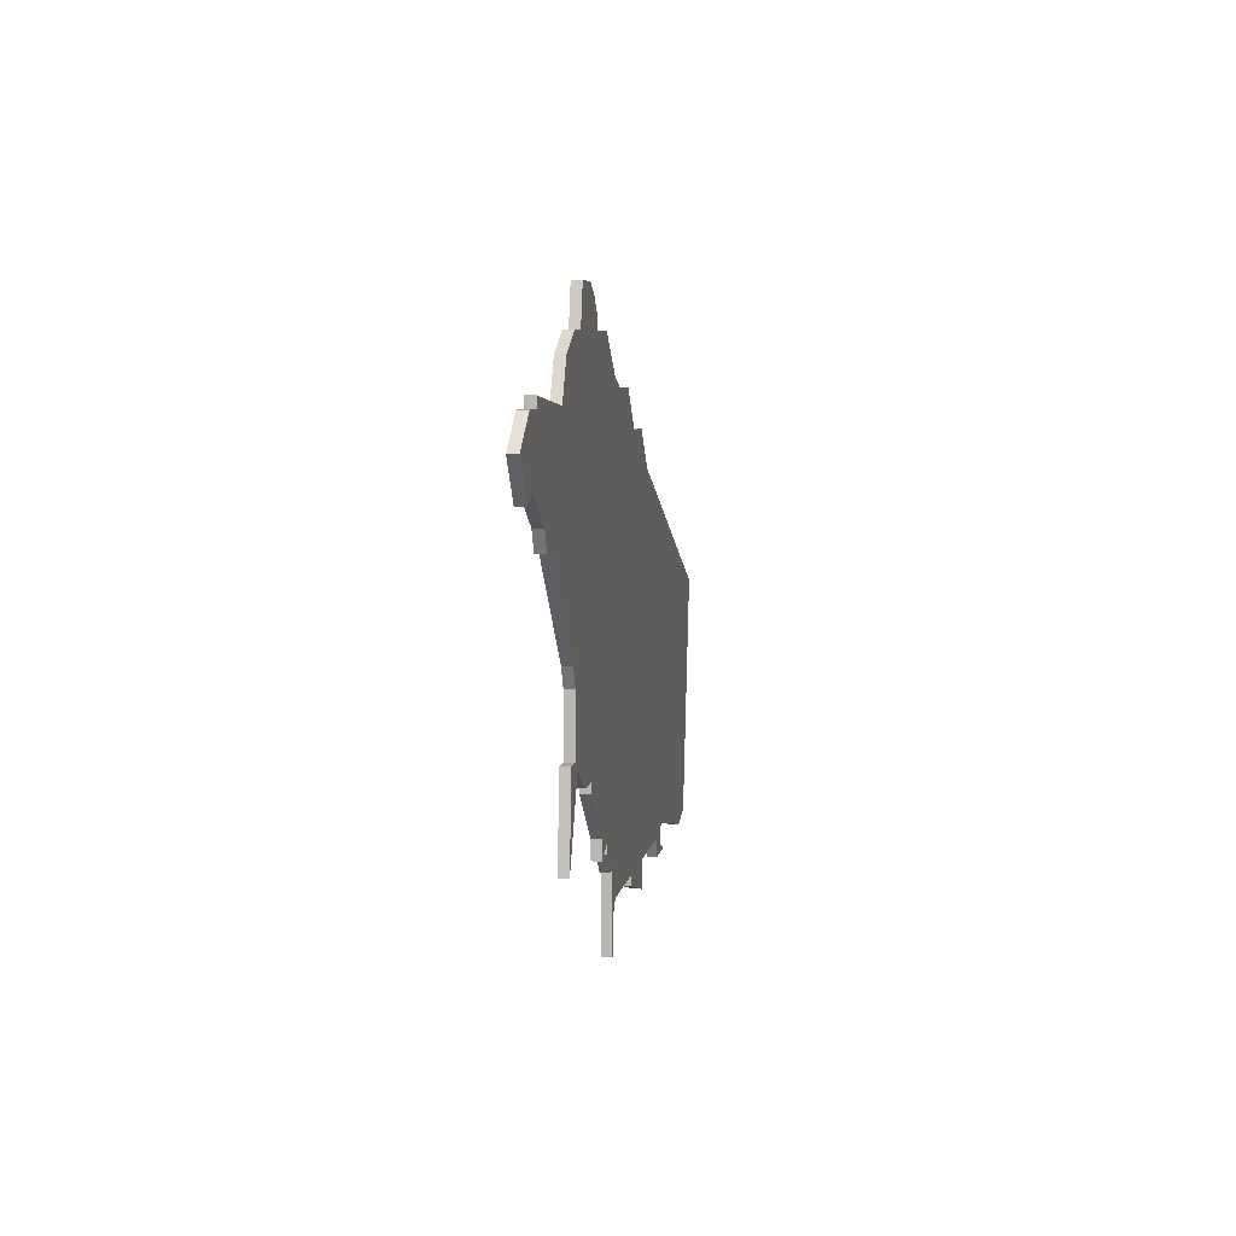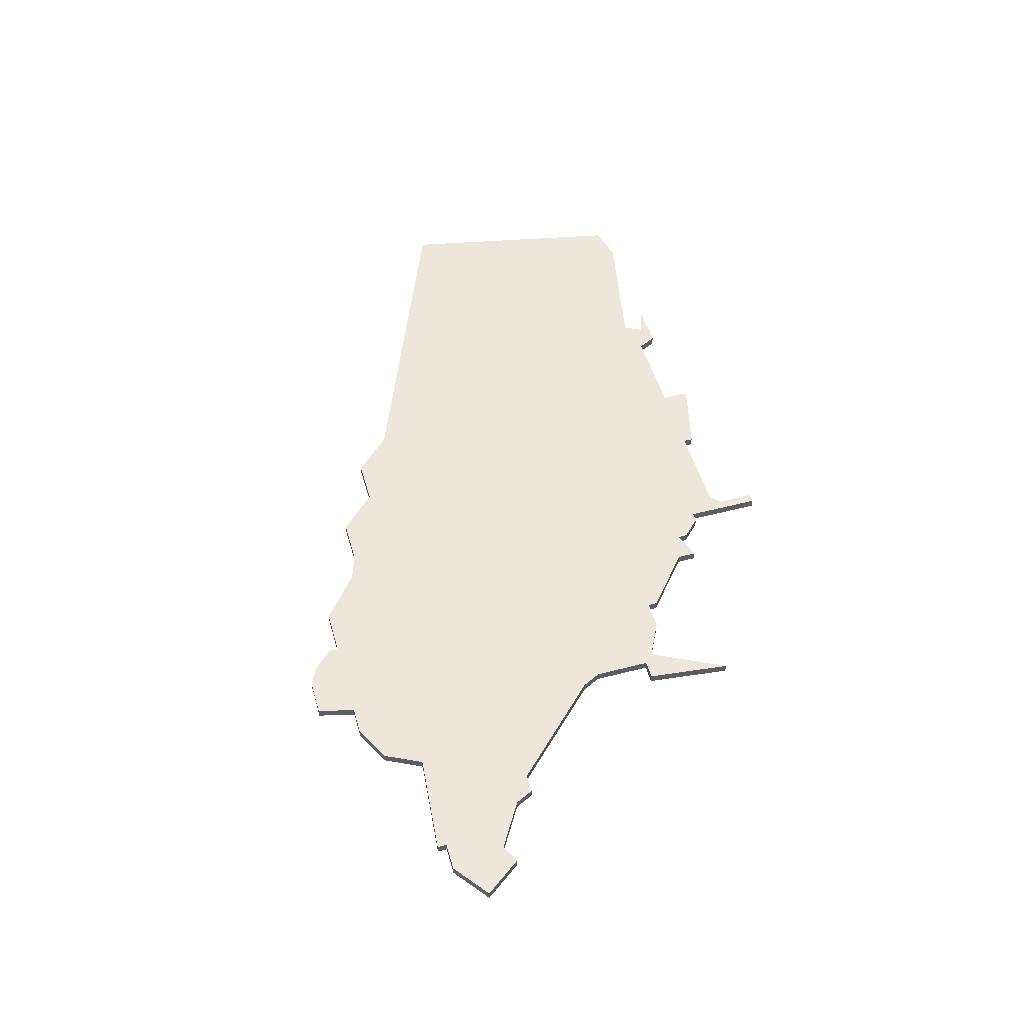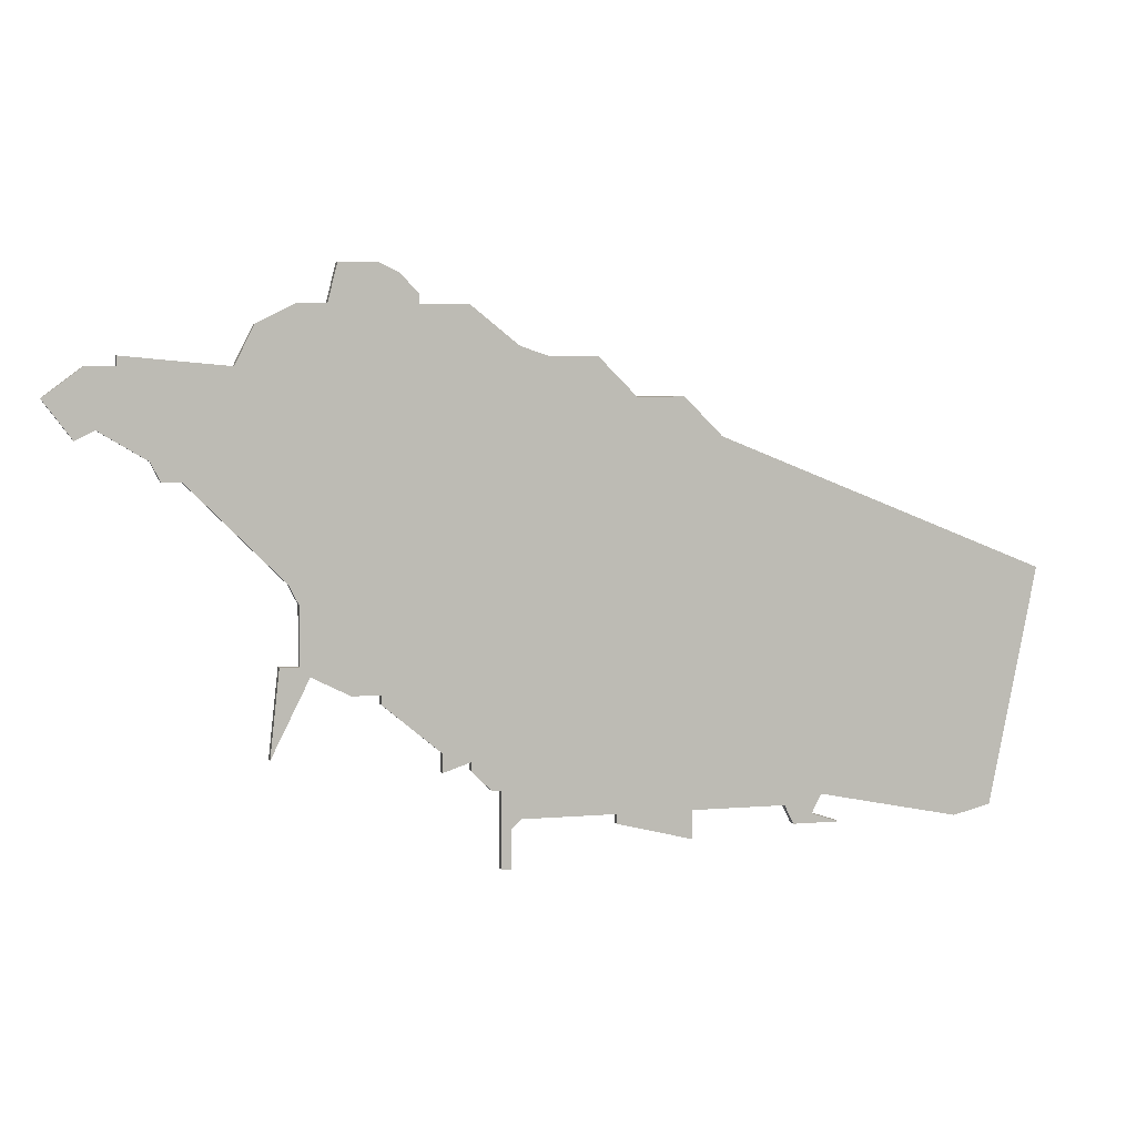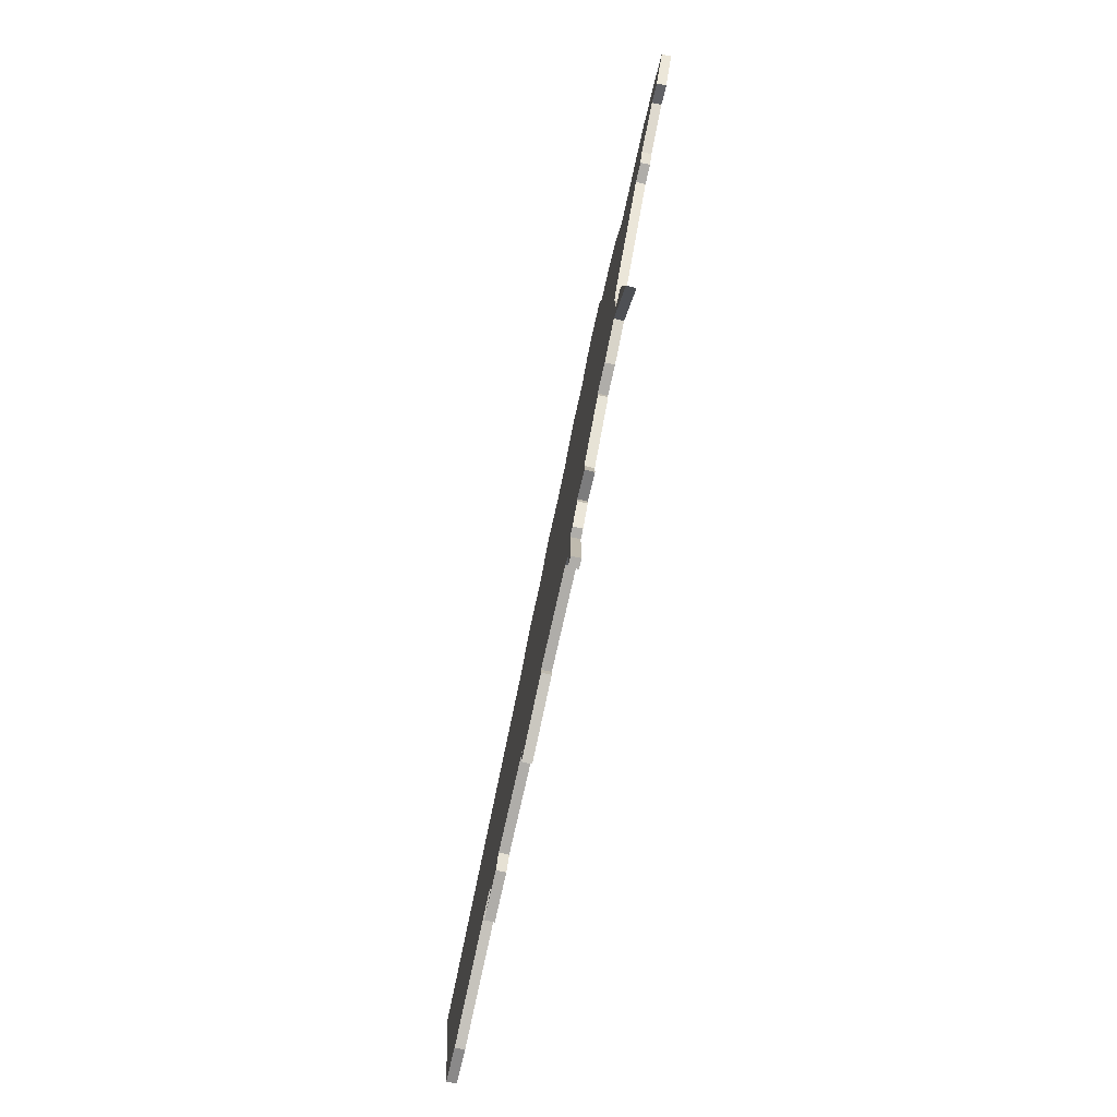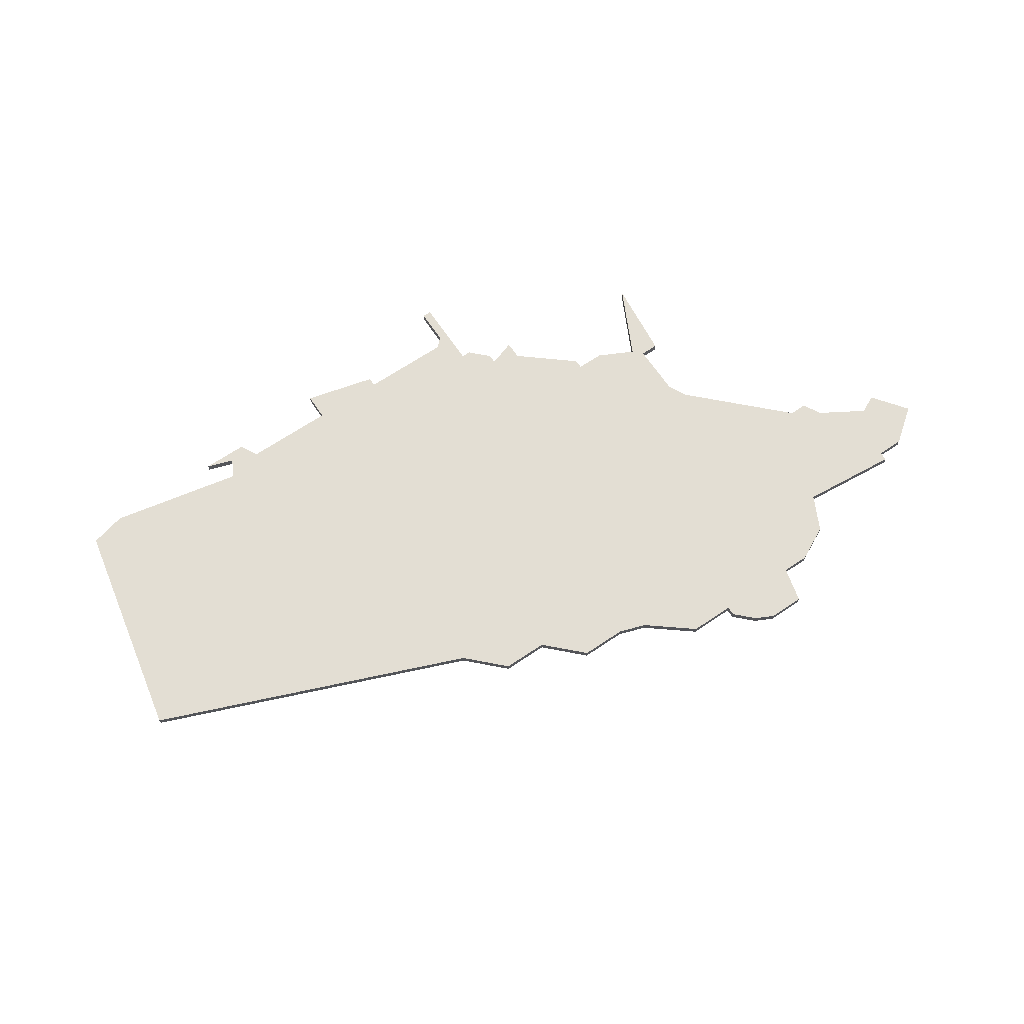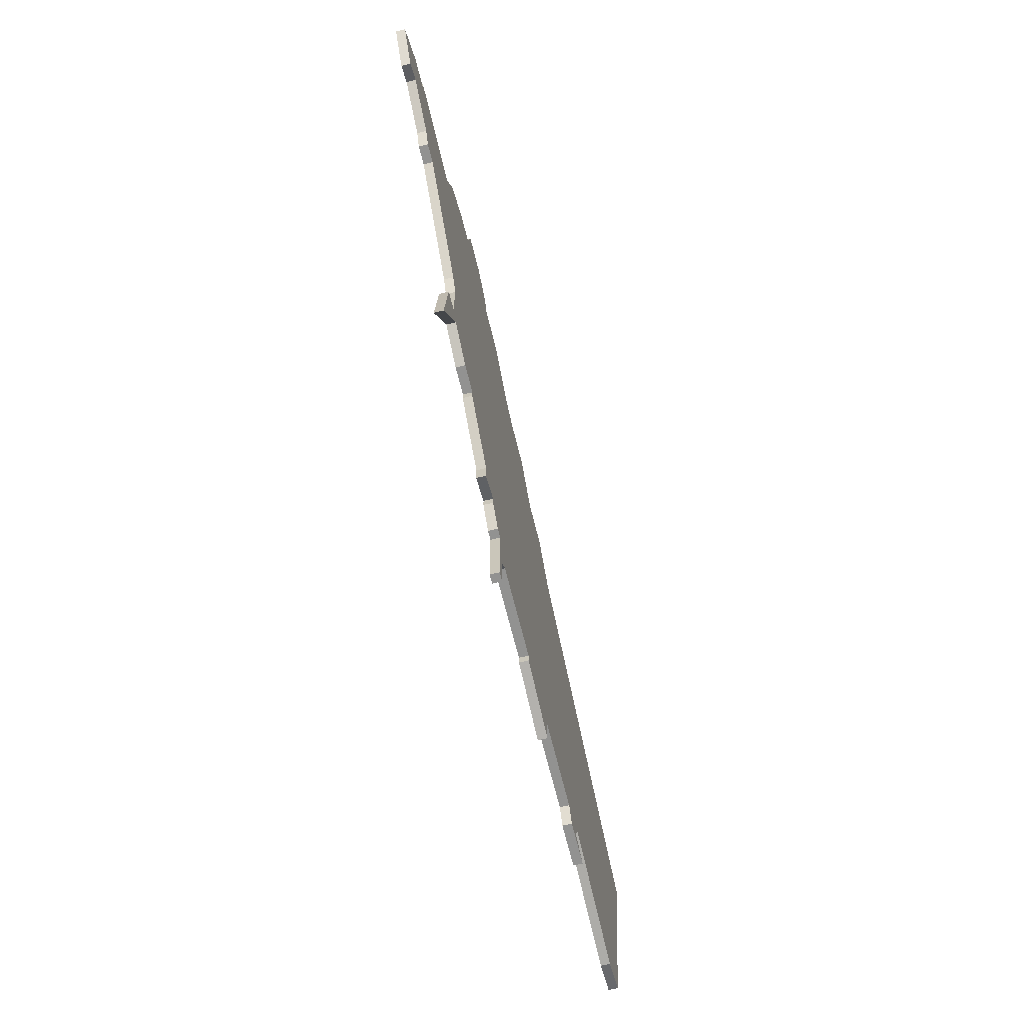
<metadata>
{"format":"obj","ext":"obj","renderer":"f3d","projection":"perspective","resolution":1024,"background":"white","views":[{"elev":6.0,"azim":-81.6,"up":"+Y"},{"elev":51.1,"azim":-105.8,"up":"+Z"},{"elev":4.9,"azim":-15.4,"up":"+Y"},{"elev":-77.4,"azim":-102.7,"up":"+Y"},{"elev":67.2,"azim":146.0,"up":"+Z"},{"elev":-66.2,"azim":-76.3,"up":"+Y"}]}
</metadata>
<code>
v 1891 -1076 0
v 1891 -1076 1
v 1924 -1037 0
v 1924 -1037 1
v 1899 -1070 0
v 1899 -1070 1
v 1874 -1038 0
v 1874 -1038 1
v 1915 -1084 0
v 1915 -1084 1
v 1915 -1088 0
v 1915 -1088 1
v 1948 -1082 0
v 1948 -1082 1
v 1890 -1034 0
v 1890 -1034 1
v 1898 -1028 0
v 1898 -1028 1
v 1873 -1045 0
v 1873 -1045 1
v 1906 -1031 0
v 1906 -1031 1
v 1906 -1032 0
v 1906 -1032 1
v 1972 -1059 0
v 1972 -1059 1
v 1881 -1049 0
v 1881 -1049 1
v 1914 -1088 0
v 1914 -1088 1
v 1914 -1080 0
v 1914 -1080 1
v 1947 -1084 0
v 1947 -1084 1
v 1897 -1032 0
v 1897 -1032 1
v 1963 -1085 0
v 1963 -1085 1
v 1880 -1047 0
v 1880 -1047 1
v 1913 -1080 0
v 1913 -1080 1
v 1888 -1038 0
v 1888 -1038 1
v 1904 -1029 0
v 1904 -1029 1
v 1937 -1045 0
v 1937 -1045 1
v 1945 -1085 0
v 1945 -1085 1
v 1895 -1068 0
v 1895 -1068 1
v 1928 -1041 0
v 1928 -1041 1
v 1870 -1041 0
v 1870 -1041 1
v 1911 -1077 0
v 1911 -1077 1
v 1911 -1078 0
v 1911 -1078 1
v 1911 -1032 0
v 1911 -1032 1
v 1944 -1083 0
v 1944 -1083 1
v 1919 -1037 0
v 1919 -1037 1
v 1894 -1067 0
v 1894 -1067 1
v 1894 -1061 0
v 1894 -1061 1
v 1894 -1032 0
v 1894 -1032 1
v 1902 -1028 0
v 1902 -1028 1
v 1902 -1070 0
v 1902 -1070 1
v 1902 -1071 0
v 1902 -1071 1
v 1877 -1037 0
v 1877 -1037 1
v 1877 -1038 0
v 1877 -1038 1
v 1893 -1059 0
v 1893 -1059 1
v 1926 -1083 0
v 1926 -1083 1
v 1926 -1084 0
v 1926 -1084 1
v 1934 -1083 0
v 1934 -1083 1
v 1934 -1086 0
v 1934 -1086 1
v 1967 -1084 0
v 1967 -1084 1
v 1950 -1085 0
v 1950 -1085 1
v 1892 -1067 0
v 1892 -1067 1
v 1933 -1041 0
v 1933 -1041 1
v 1875 -1044 0
v 1875 -1044 1
v 1908 -1076 0
v 1908 -1076 1
v 1908 -1078 0
v 1908 -1078 1
v 1883 -1049 0
v 1883 -1049 1
v 1916 -1083 0
v 1916 -1083 1
v 1916 -1036 0
v 1916 -1036 1
f 1 97 51
f 39 107 27
f 43 107 39
f 107 43 83
f 103 77 75
f 51 67 69
f 51 69 5
f 75 5 69
f 51 97 67
f 111 83 23
f 111 75 69
f 83 111 69
f 7 101 55
f 19 55 101
f 81 101 7
f 43 81 79
f 71 43 15
f 81 39 101
f 39 81 43
f 43 71 35
f 83 43 35
f 45 23 35
f 73 35 17
f 45 35 73
f 45 21 23
f 83 35 23
f 11 29 9
f 31 109 9
f 87 85 89
f 31 85 109
f 89 91 87
f 29 31 9
f 33 95 49
f 47 63 89
f 13 33 63
f 63 33 49
f 37 25 93
f 47 89 85
f 31 41 59
f 57 31 59
f 111 65 75
f 57 105 103
f 111 23 61
f 53 57 75
f 103 75 57
f 57 85 31
f 25 13 47
f 57 53 47
f 37 13 25
f 53 65 3
f 47 53 99
f 75 65 53
f 85 57 47
f 63 47 13
f 52 98 2
f 28 108 40
f 40 108 44
f 84 44 108
f 76 78 104
f 70 68 52
f 6 70 52
f 70 6 76
f 68 98 52
f 24 84 112
f 70 76 112
f 70 112 84
f 56 102 8
f 102 56 20
f 8 102 82
f 80 82 44
f 16 44 72
f 102 40 82
f 44 82 40
f 36 72 44
f 36 44 84
f 36 24 46
f 18 36 74
f 74 36 46
f 24 22 46
f 24 36 84
f 10 30 12
f 10 110 32
f 90 86 88
f 110 86 32
f 88 92 90
f 10 32 30
f 50 96 34
f 90 64 48
f 64 34 14
f 50 34 64
f 94 26 38
f 86 90 48
f 60 42 32
f 60 32 58
f 76 66 112
f 104 106 58
f 62 24 112
f 76 58 54
f 58 76 104
f 32 86 58
f 48 14 26
f 48 54 58
f 26 14 38
f 4 66 54
f 100 54 48
f 54 66 76
f 48 58 86
f 14 48 64
f 36 18 35
f 35 18 17
f 72 36 71
f 71 36 35
f 16 72 15
f 15 72 71
f 44 16 43
f 43 16 15
f 80 44 79
f 79 44 43
f 82 80 81
f 81 80 79
f 8 82 7
f 7 82 81
f 56 8 55
f 55 8 7
f 20 56 19
f 19 56 55
f 102 20 101
f 101 20 19
f 40 102 39
f 39 102 101
f 28 40 27
f 27 40 39
f 108 28 107
f 107 28 27
f 84 108 83
f 83 108 107
f 70 84 69
f 69 84 83
f 68 70 67
f 67 70 69
f 98 68 97
f 97 68 67
f 2 98 1
f 1 98 97
f 52 2 51
f 51 2 1
f 6 52 5
f 5 52 51
f 76 6 75
f 75 6 5
f 78 76 77
f 77 76 75
f 104 78 103
f 103 78 77
f 106 104 105
f 105 104 103
f 58 106 57
f 57 106 105
f 60 58 59
f 59 58 57
f 42 60 41
f 41 60 59
f 32 42 31
f 31 42 41
f 30 32 29
f 29 32 31
f 12 30 11
f 11 30 29
f 10 12 9
f 9 12 11
f 110 10 109
f 109 10 9
f 86 110 85
f 85 110 109
f 88 86 87
f 87 86 85
f 92 88 91
f 91 88 87
f 90 92 89
f 89 92 91
f 64 90 63
f 63 90 89
f 50 64 49
f 49 64 63
f 96 50 95
f 95 50 49
f 34 96 33
f 33 96 95
f 14 34 13
f 13 34 33
f 38 14 37
f 37 14 13
f 94 38 93
f 93 38 37
f 26 94 25
f 25 94 93
f 48 26 47
f 47 26 25
f 100 48 99
f 99 48 47
f 54 100 53
f 53 100 99
f 4 54 3
f 3 54 53
f 66 4 65
f 65 4 3
f 112 66 111
f 111 66 65
f 62 112 61
f 61 112 111
f 24 62 23
f 23 62 61
f 22 24 21
f 21 24 23
f 46 22 45
f 45 22 21
f 18 74 17
f 17 74 73
f 74 46 73
f 73 46 45

</code>
